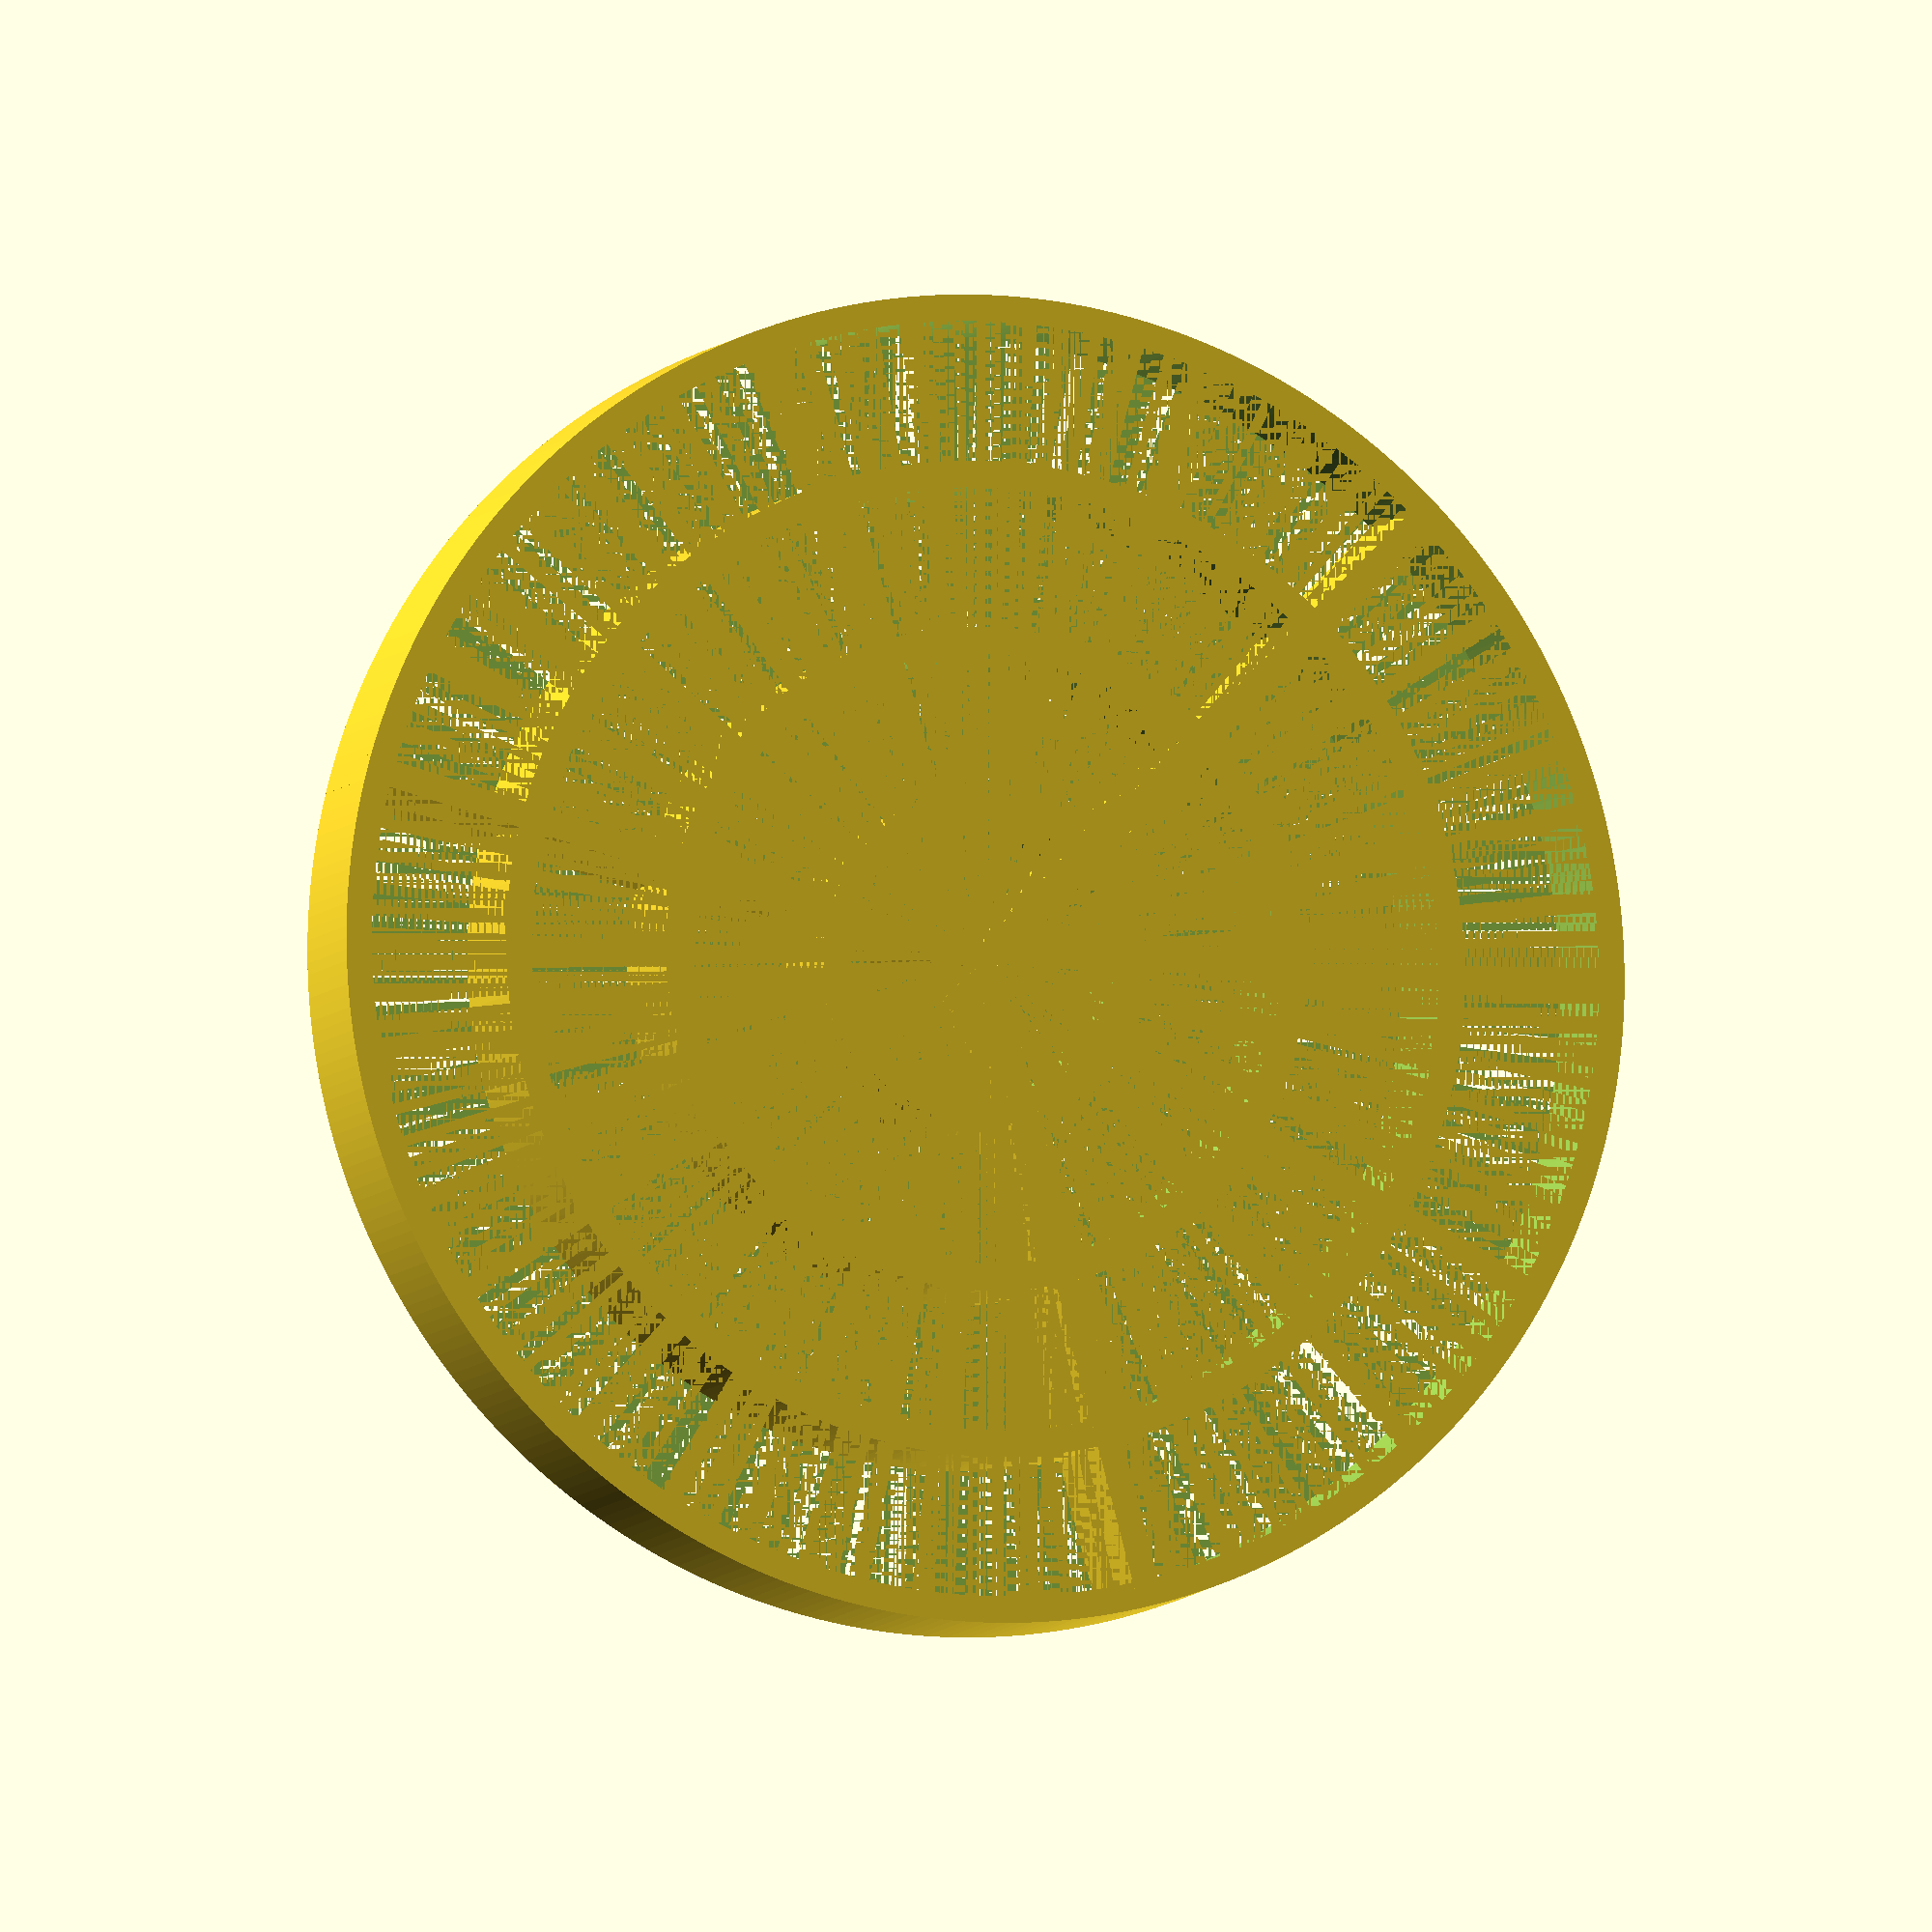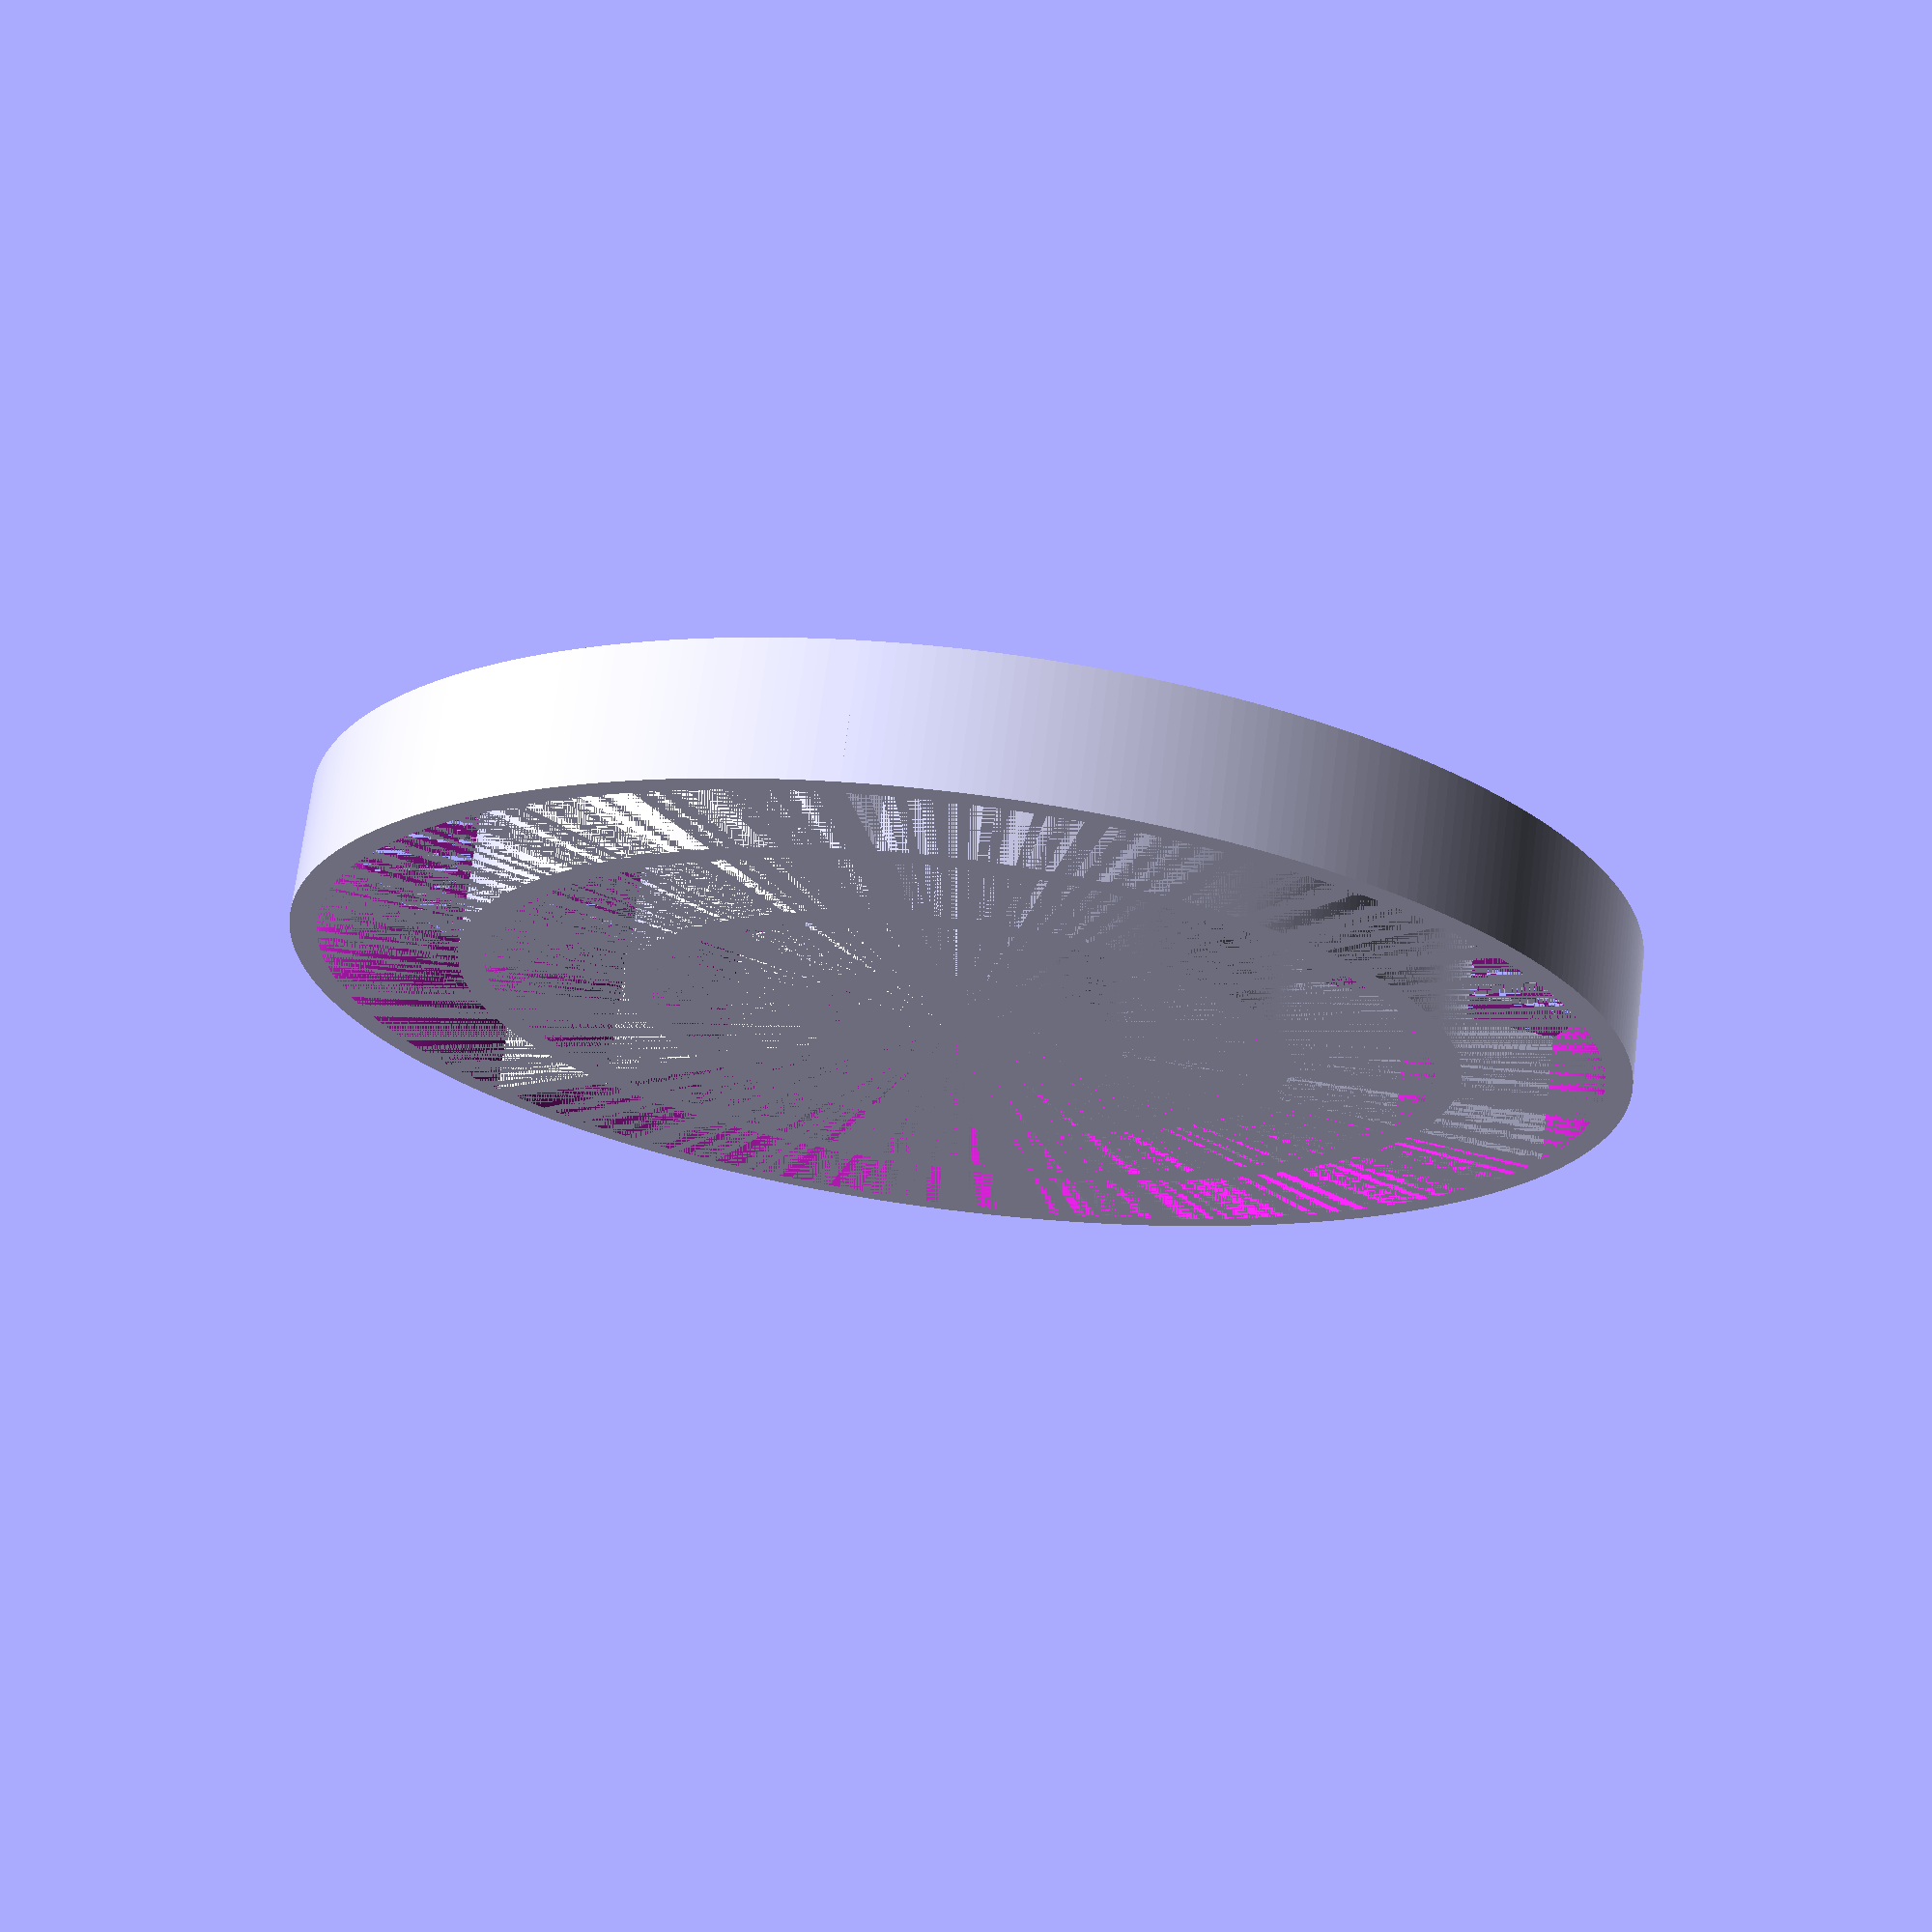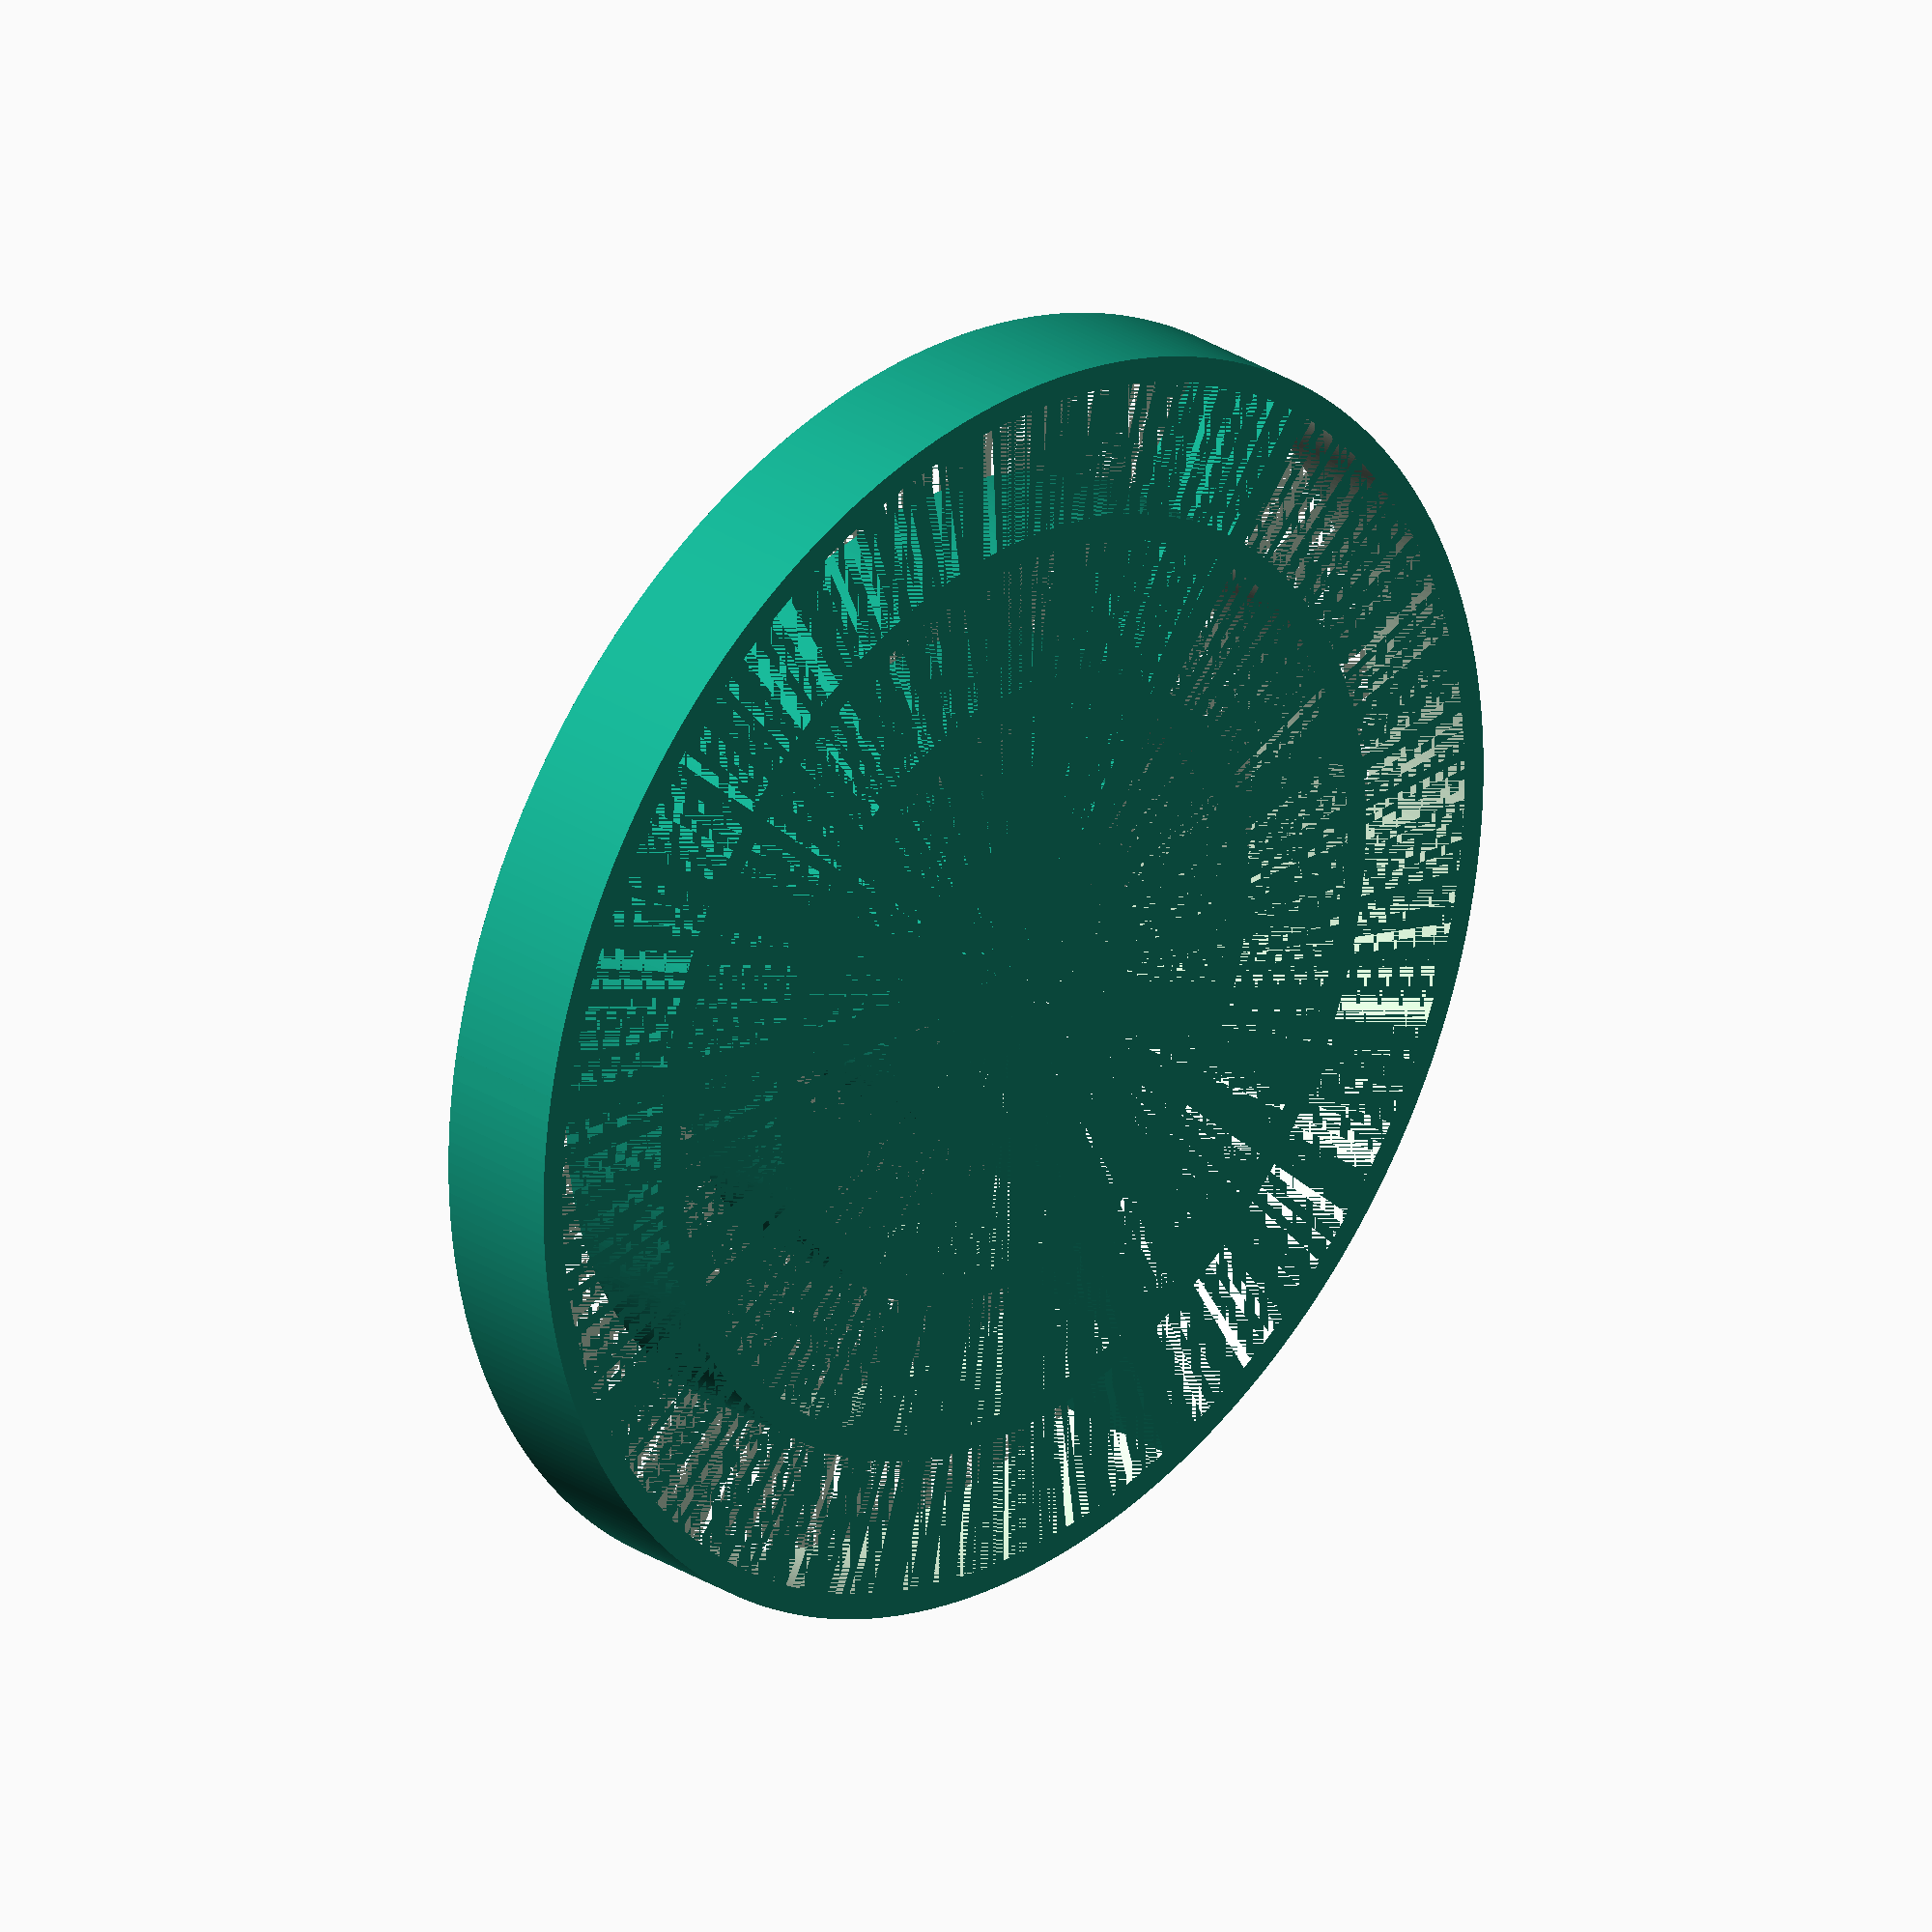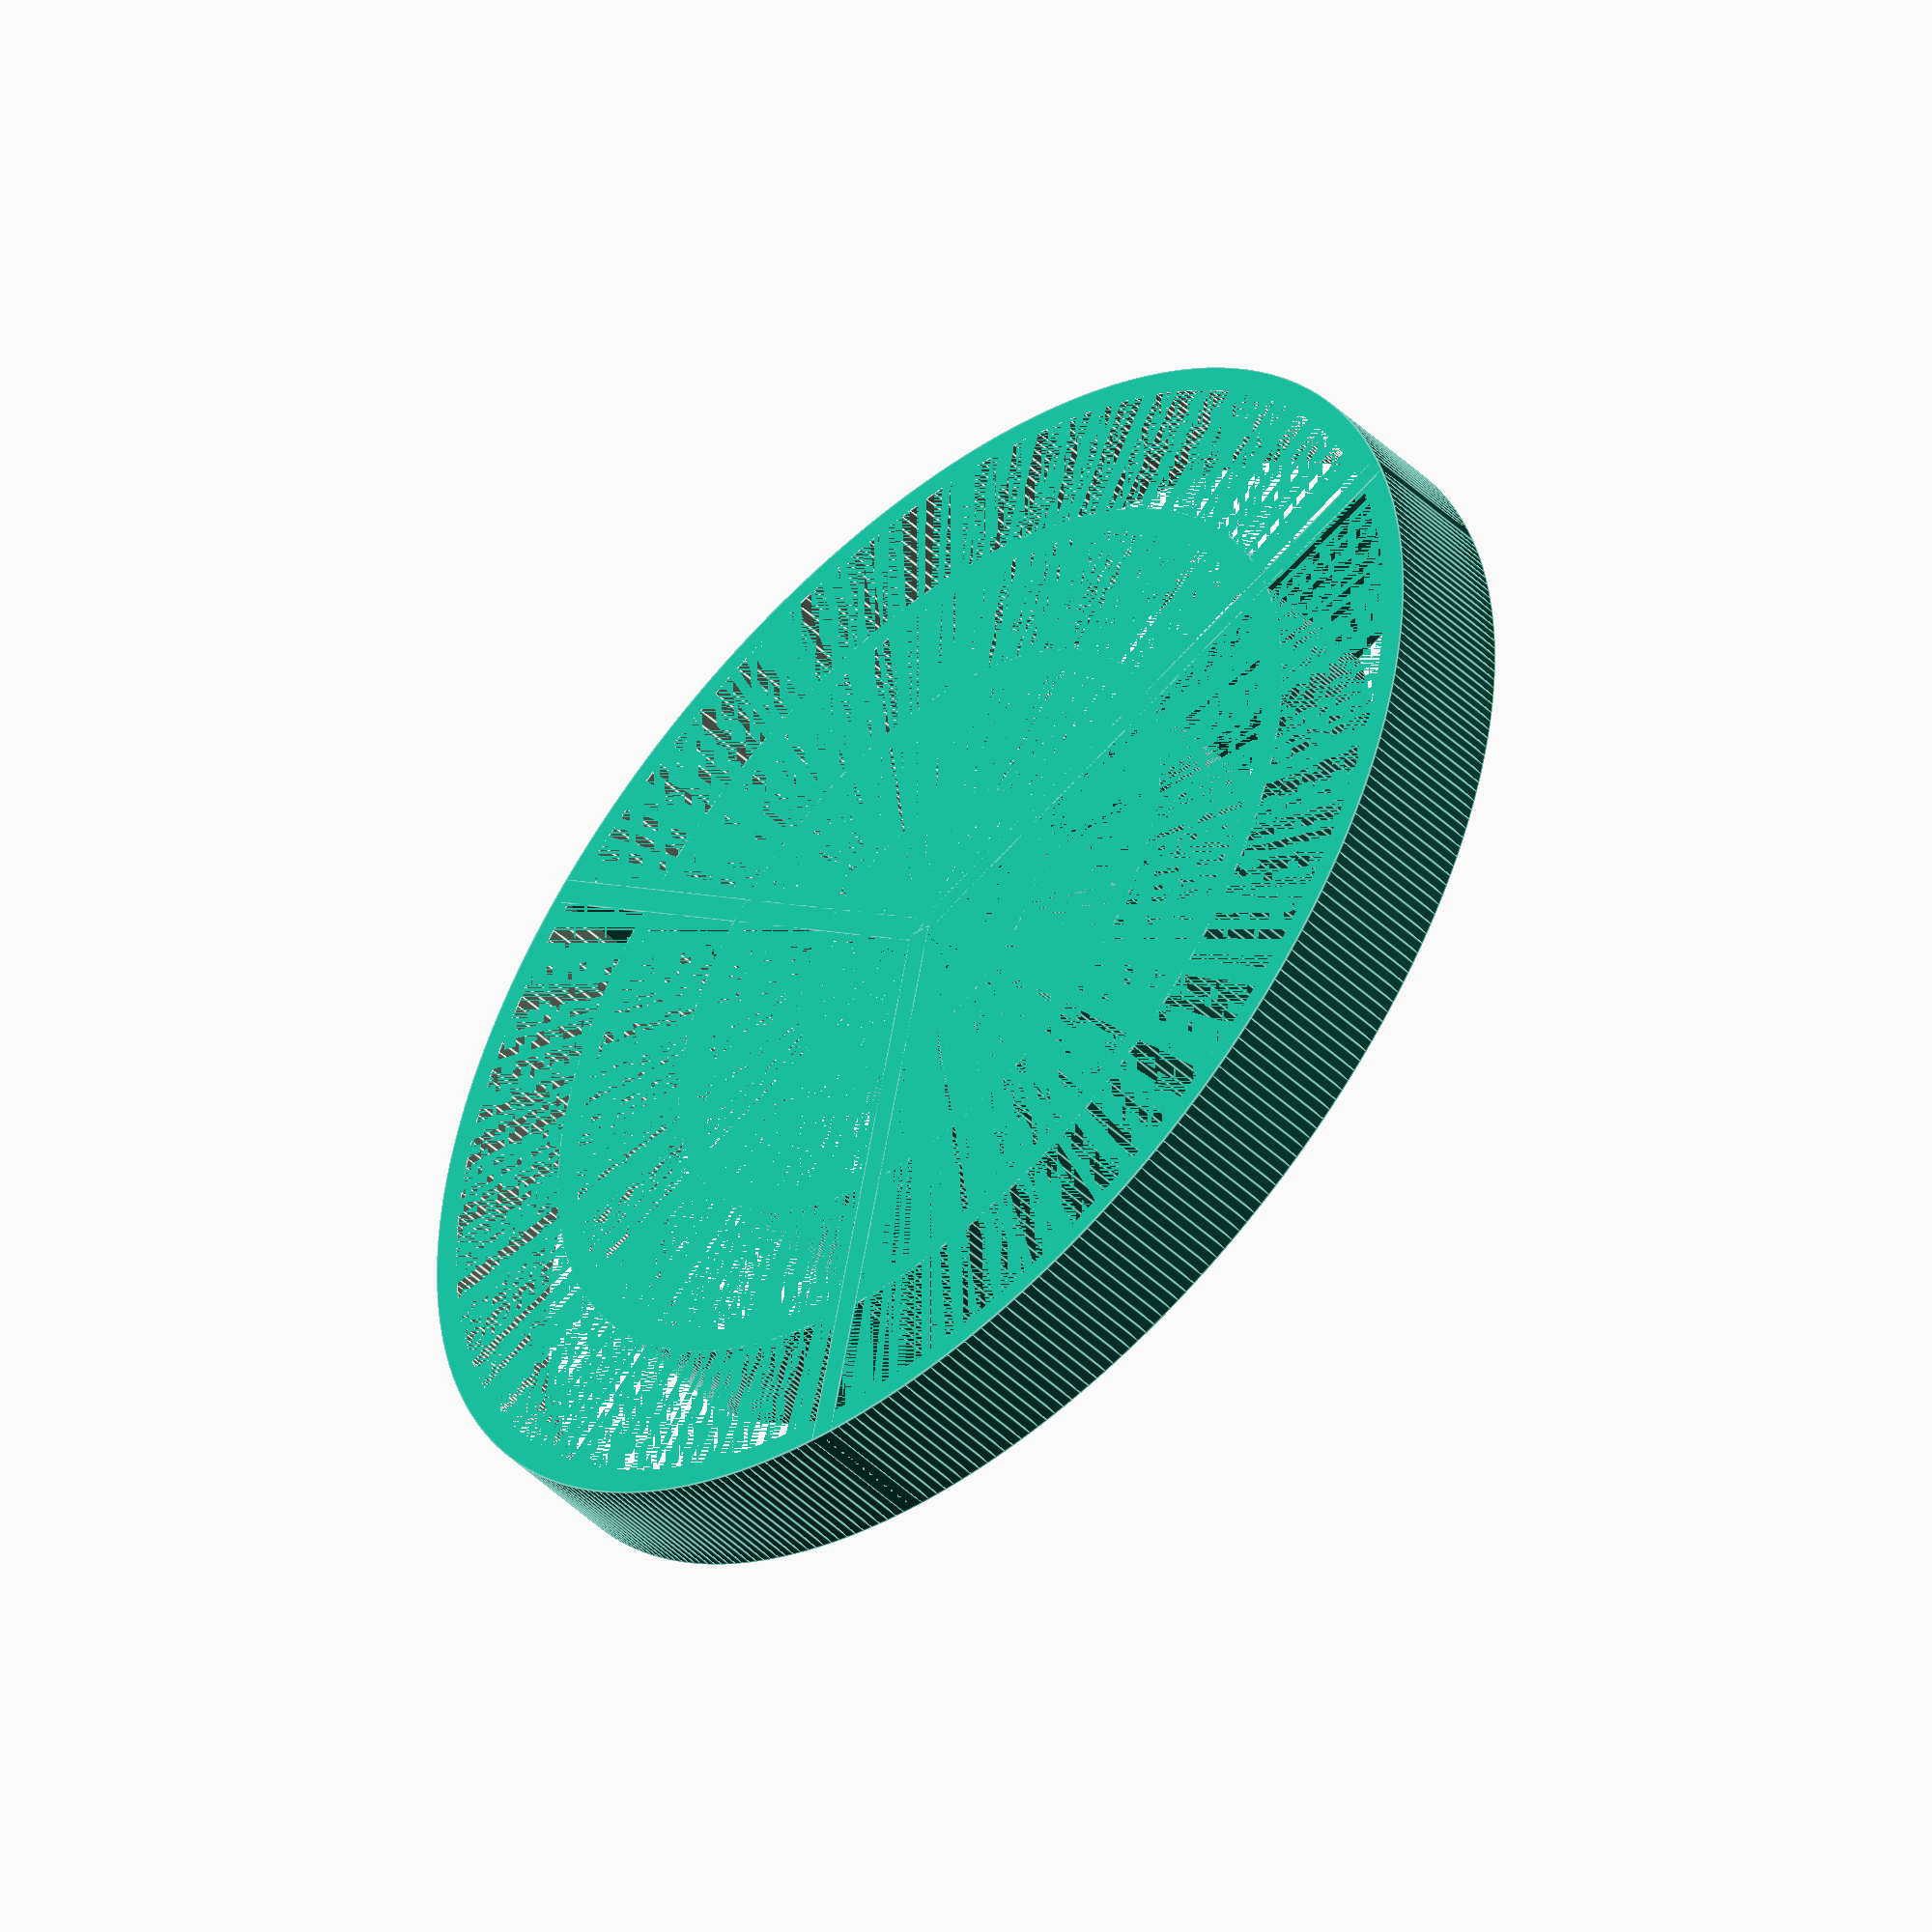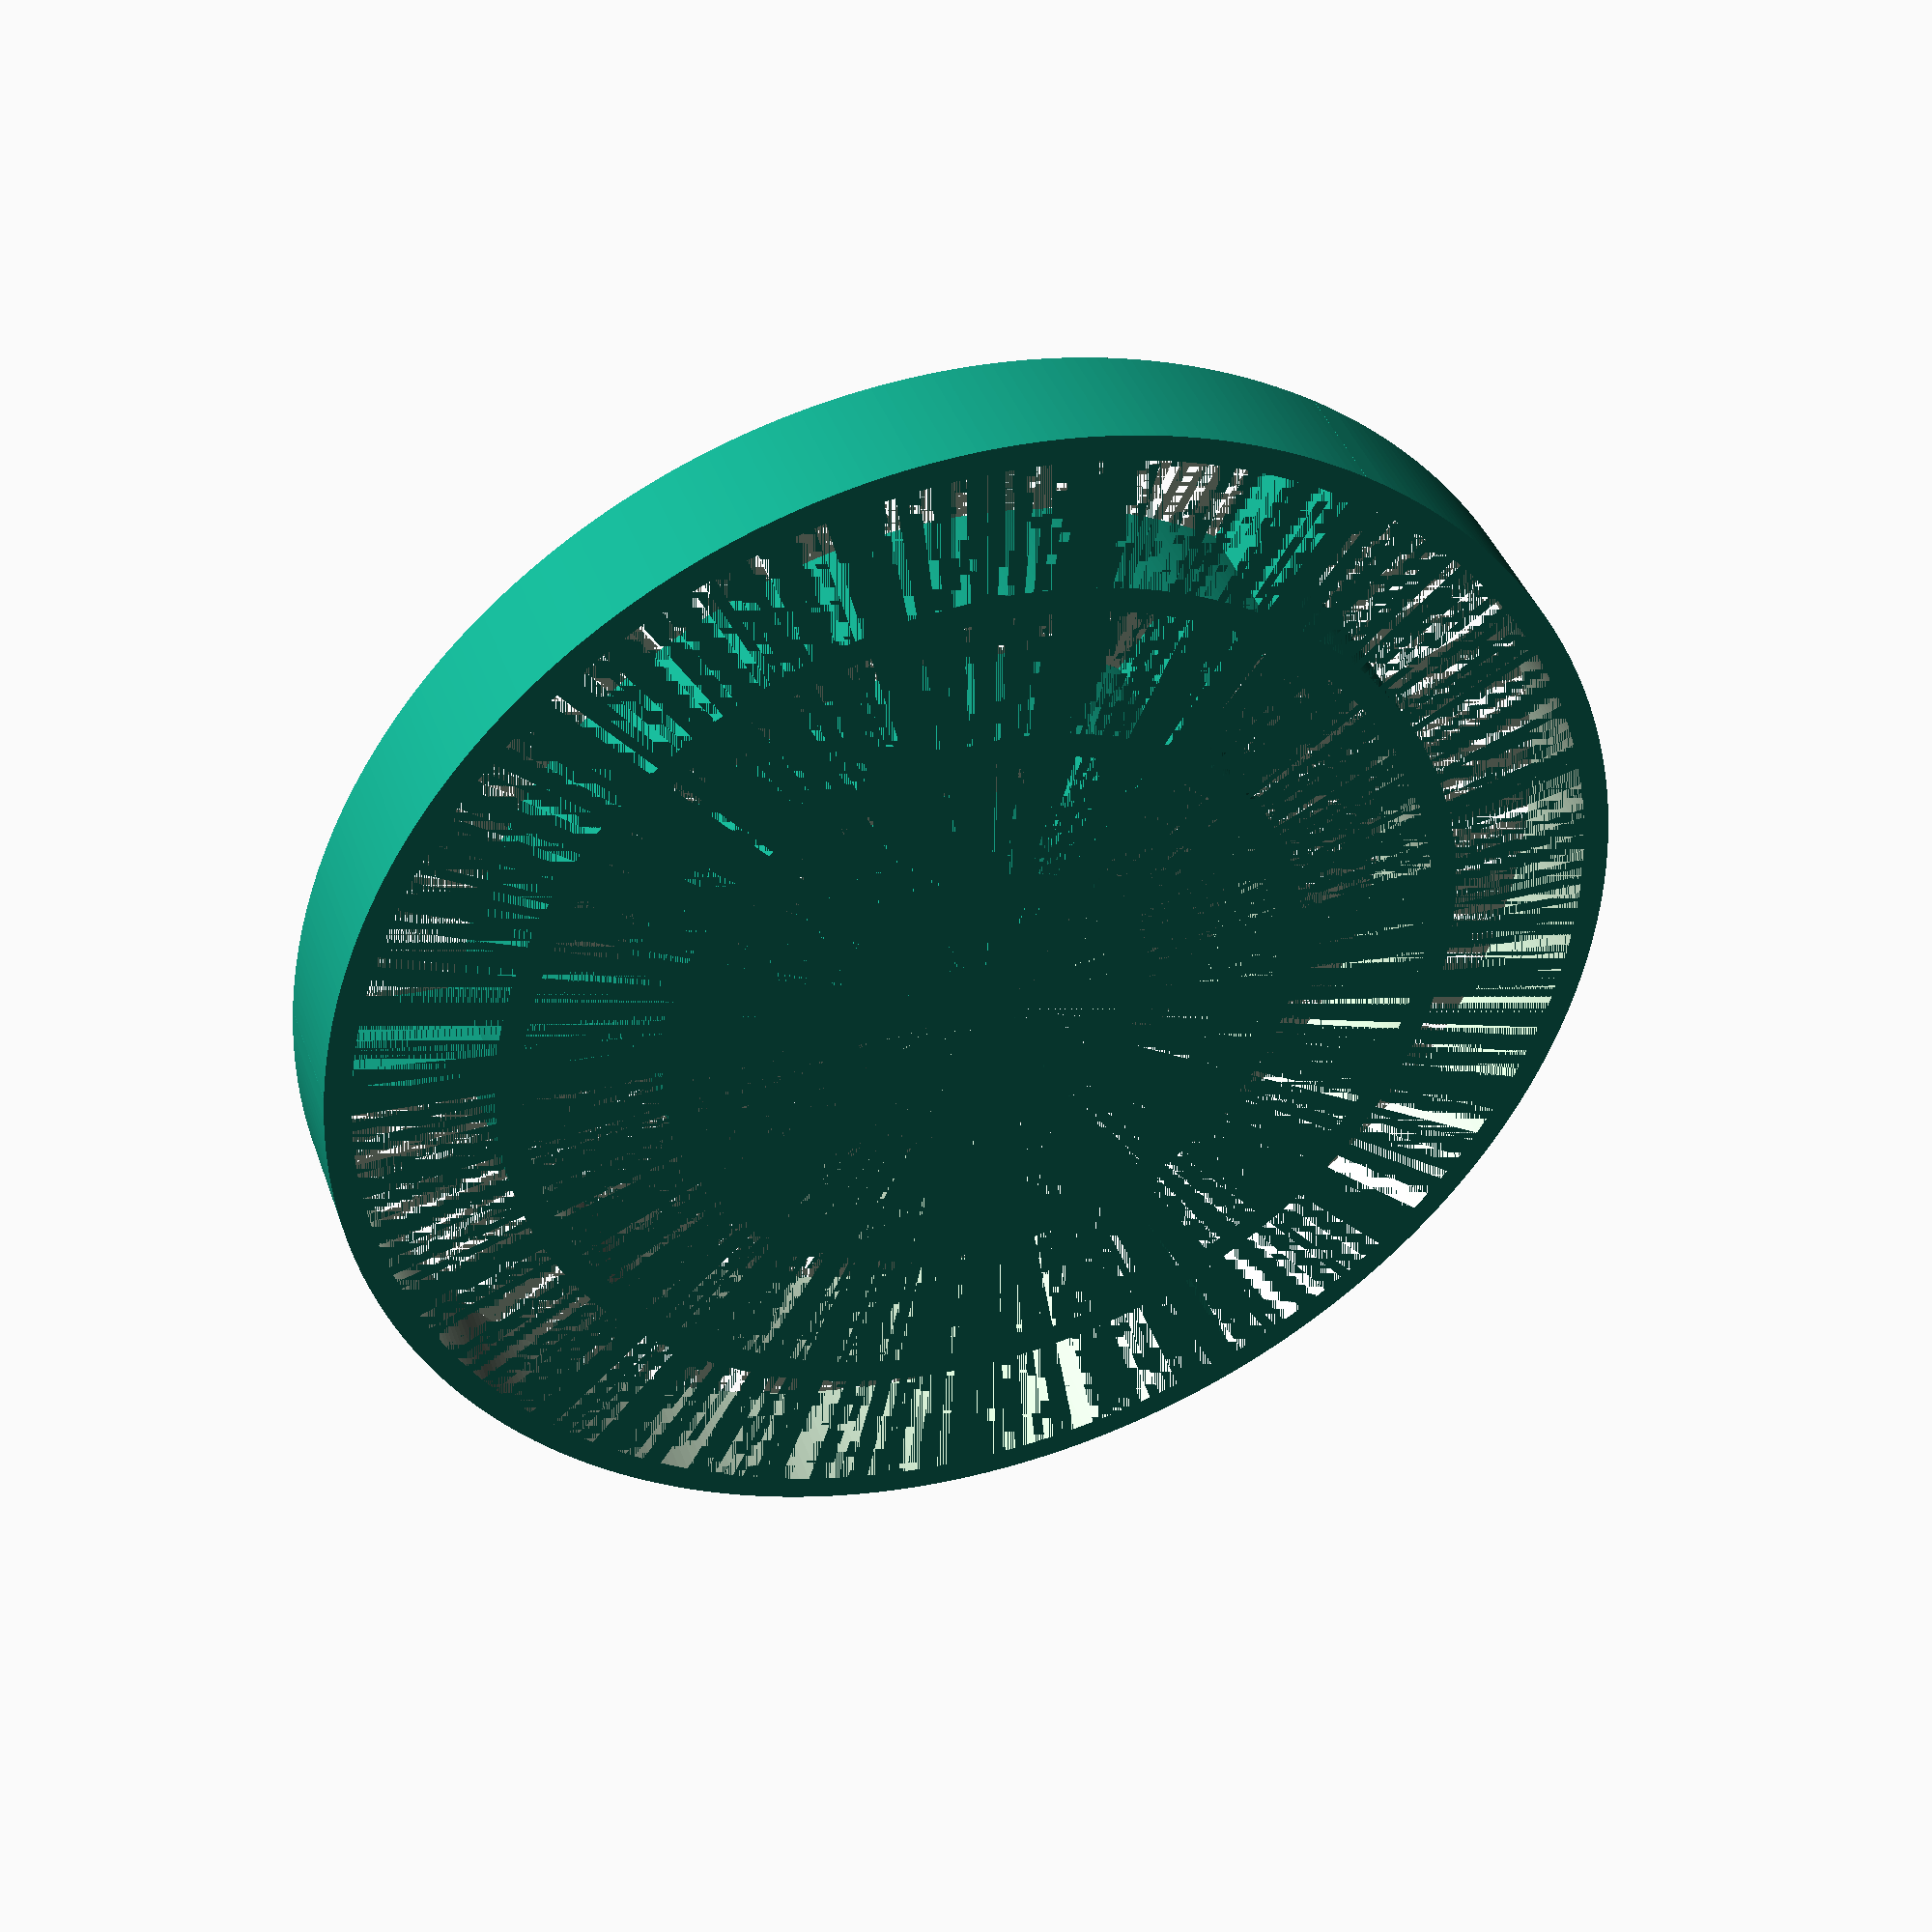
<openscad>
/* [Riser dimensions] */

RISER_HEIGHT = 10; // mm


/* [Riser circles] */

CIRCLE_DIAMETERS = [25, 50, 75, 100]; // mm
CIRCLE_WIDTH = 2; // mm

/* [Riser arms] */

ARM_ANGLES = [0, 120, 240]; // in degrees

BASE_WIDTH = 2; // mm
ARM_WIDTH = 2; // mm


$fa = 1.0;
$fs = 0.1;

module hollow_cyclinder (outer_d=0, inner_d=0, h=0) {
    difference() {
        cylinder(d=outer_d, h=h, center=true);
        cylinder(d=inner_d, h=h, center=true);
    }
}

// Recursive function to compute the maximum value of an array.
function maximum(a, i = 0) = (i < len(a) - 1) ? max(a[i], maximum(a, i +1)) : a[i];

ARM_LENGTH = maximum(CIRCLE_DIAMETERS) / 2;

module arm (angle_degree=0, h=0) {
    translate([ARM_LENGTH * sin(angle_degree) / 2, -ARM_LENGTH * cos(angle_degree) / 2]) {
        rotate([0, 0, angle_degree]) {
            cube([ARM_WIDTH, ARM_LENGTH, RISER_HEIGHT], center=true);
        }
    };
};

union() {
    for (d = CIRCLE_DIAMETERS) {
        hollow_cyclinder(outer_d=d, inner_d=d - 2 * CIRCLE_WIDTH, h=RISER_HEIGHT);
    };
    for (angle_degree = ARM_ANGLES) {
        arm(angle_degree=angle_degree, h=RISER_HEIGHT);
    }
};

</openscad>
<views>
elev=6.6 azim=104.9 roll=343.0 proj=o view=wireframe
elev=288.6 azim=69.9 roll=187.1 proj=p view=solid
elev=152.3 azim=159.3 roll=225.3 proj=o view=wireframe
elev=48.3 azim=251.8 roll=43.7 proj=o view=edges
elev=319.2 azim=25.0 roll=161.4 proj=p view=solid
</views>
